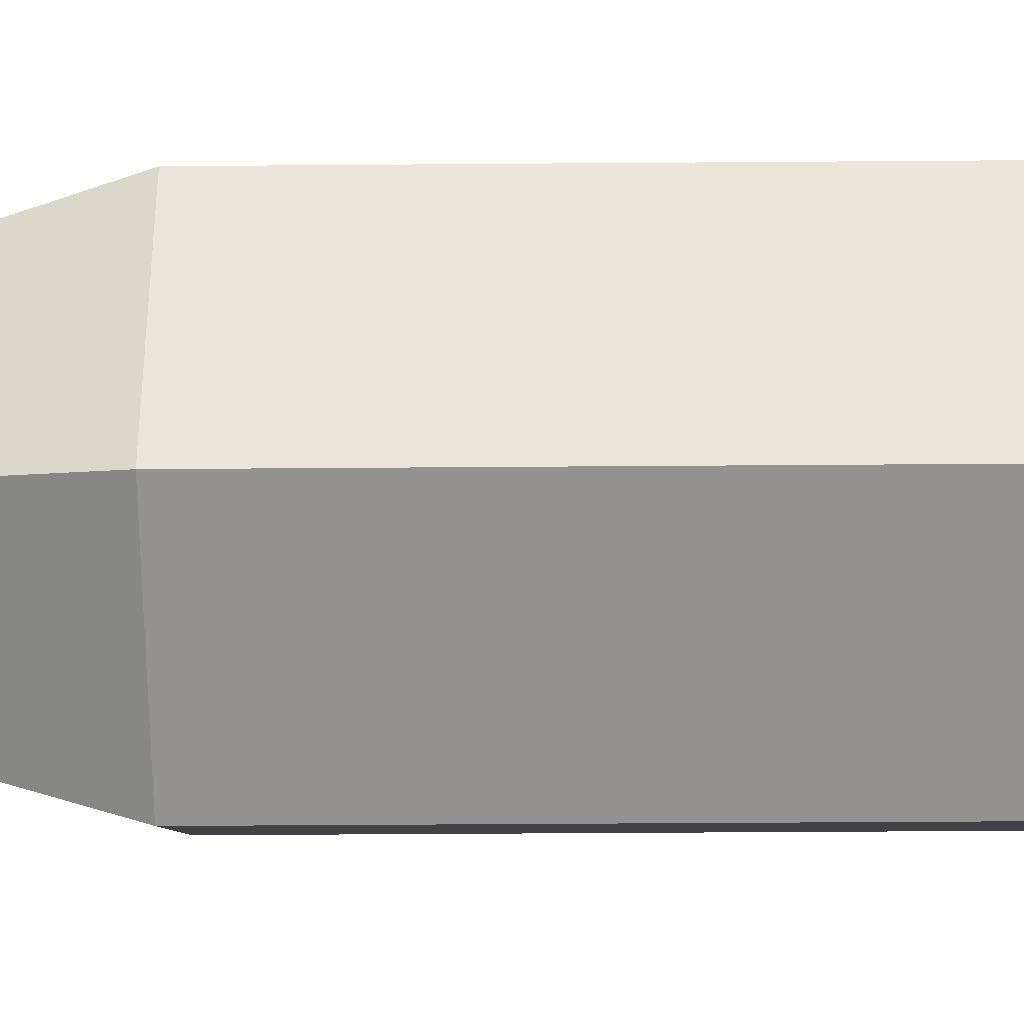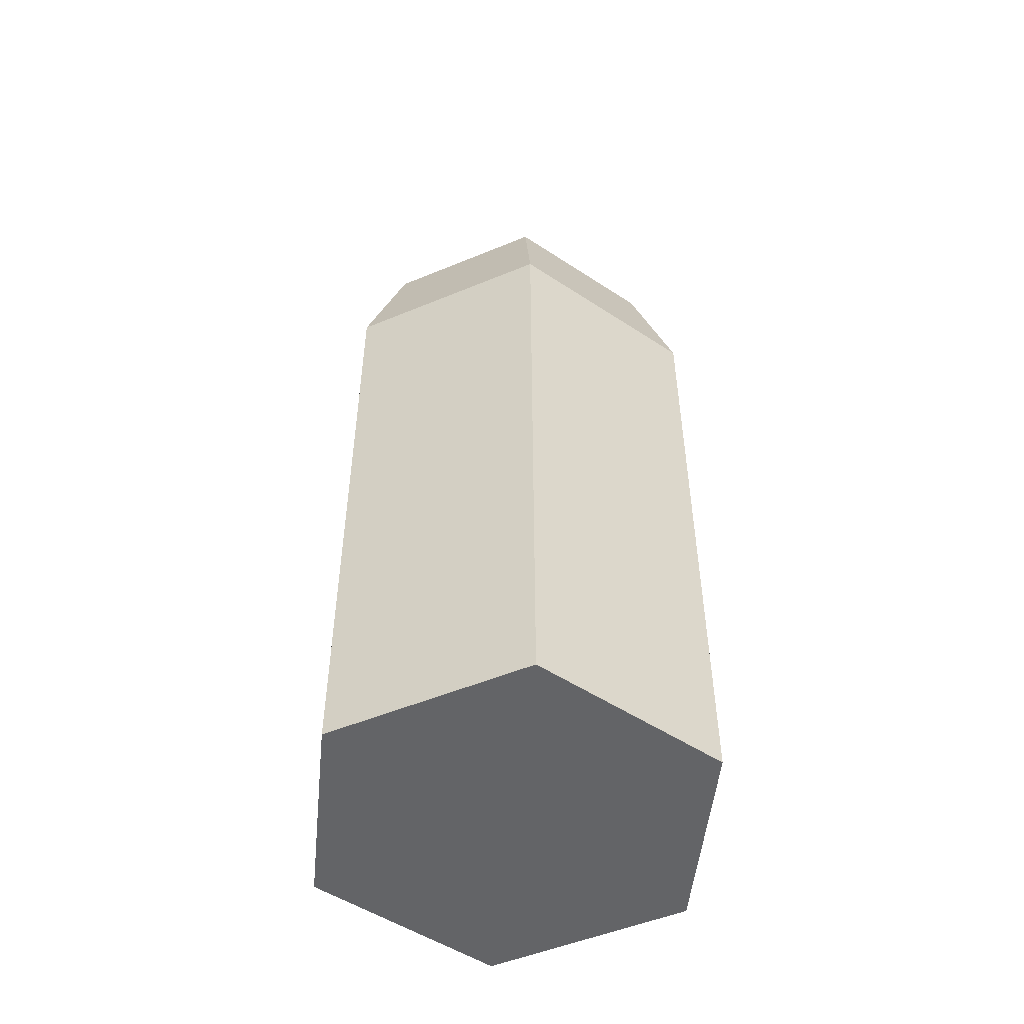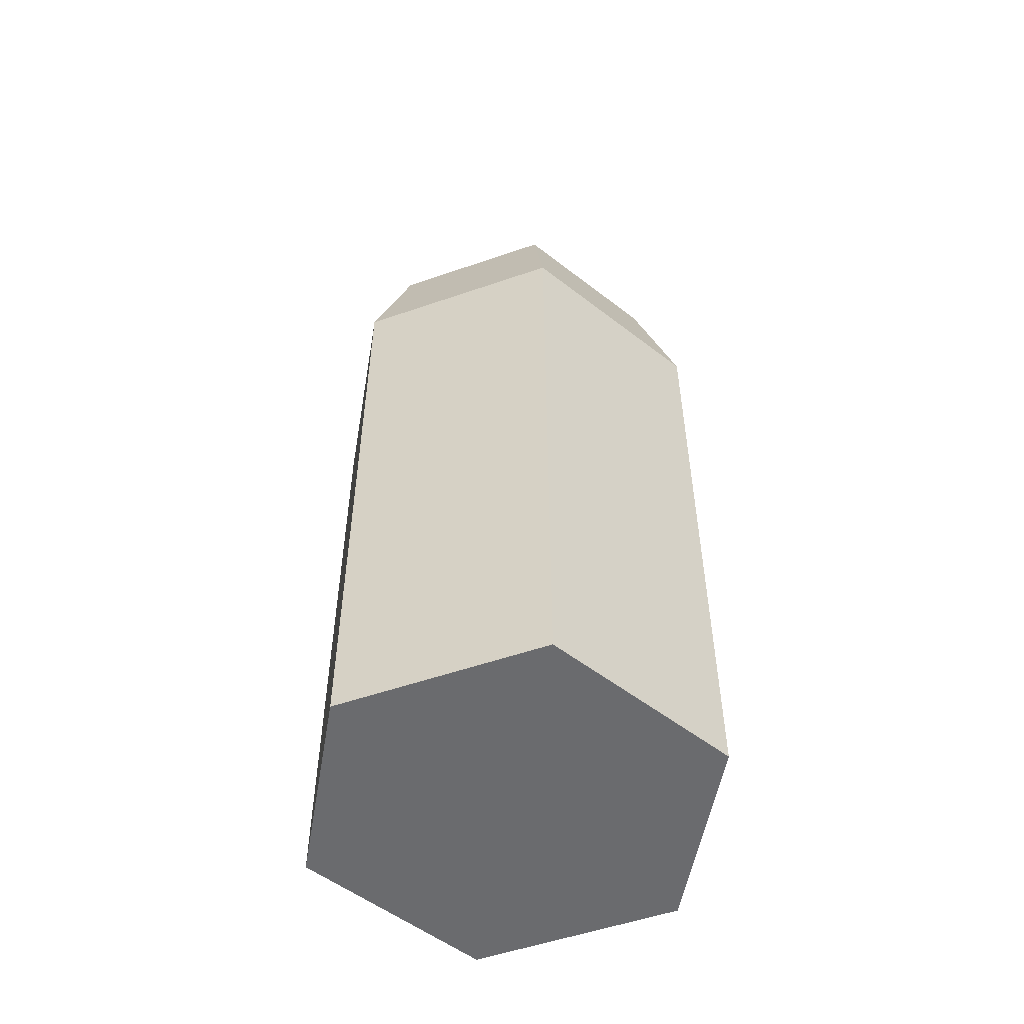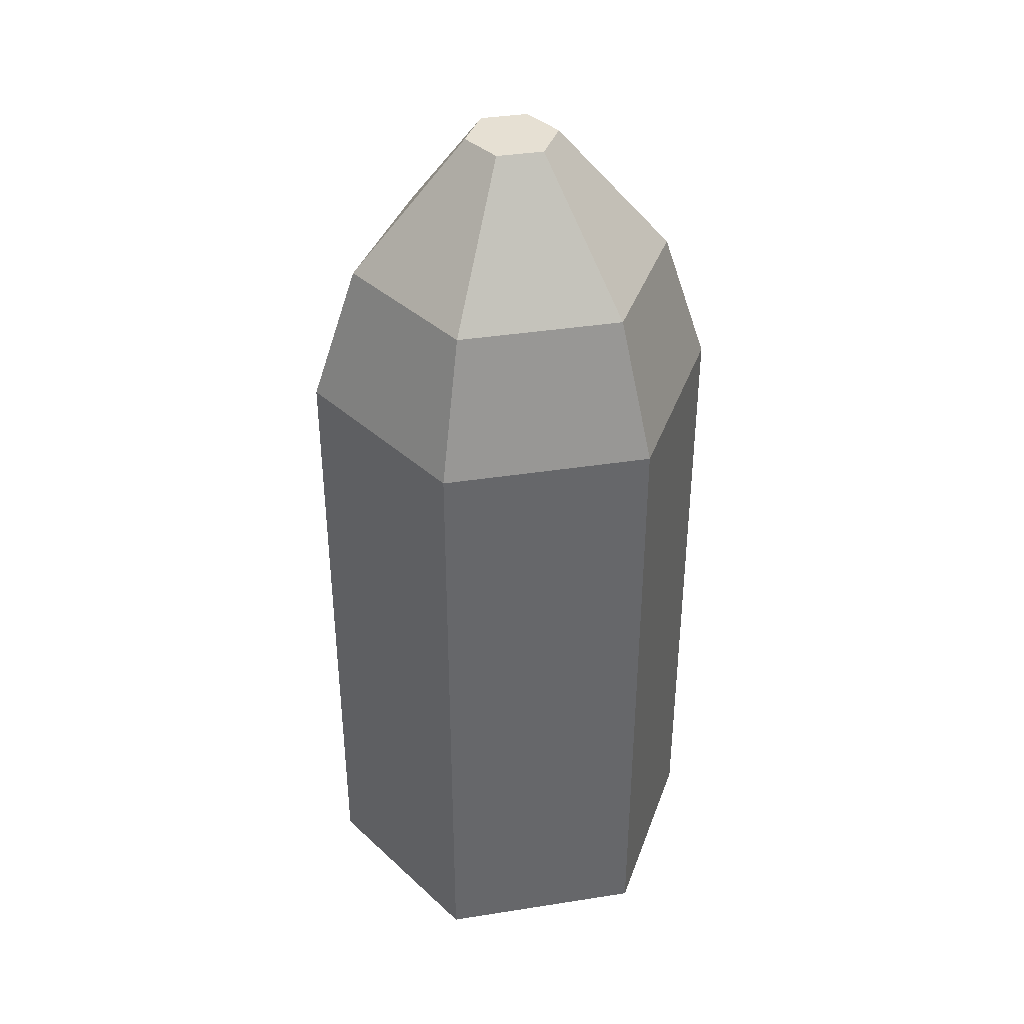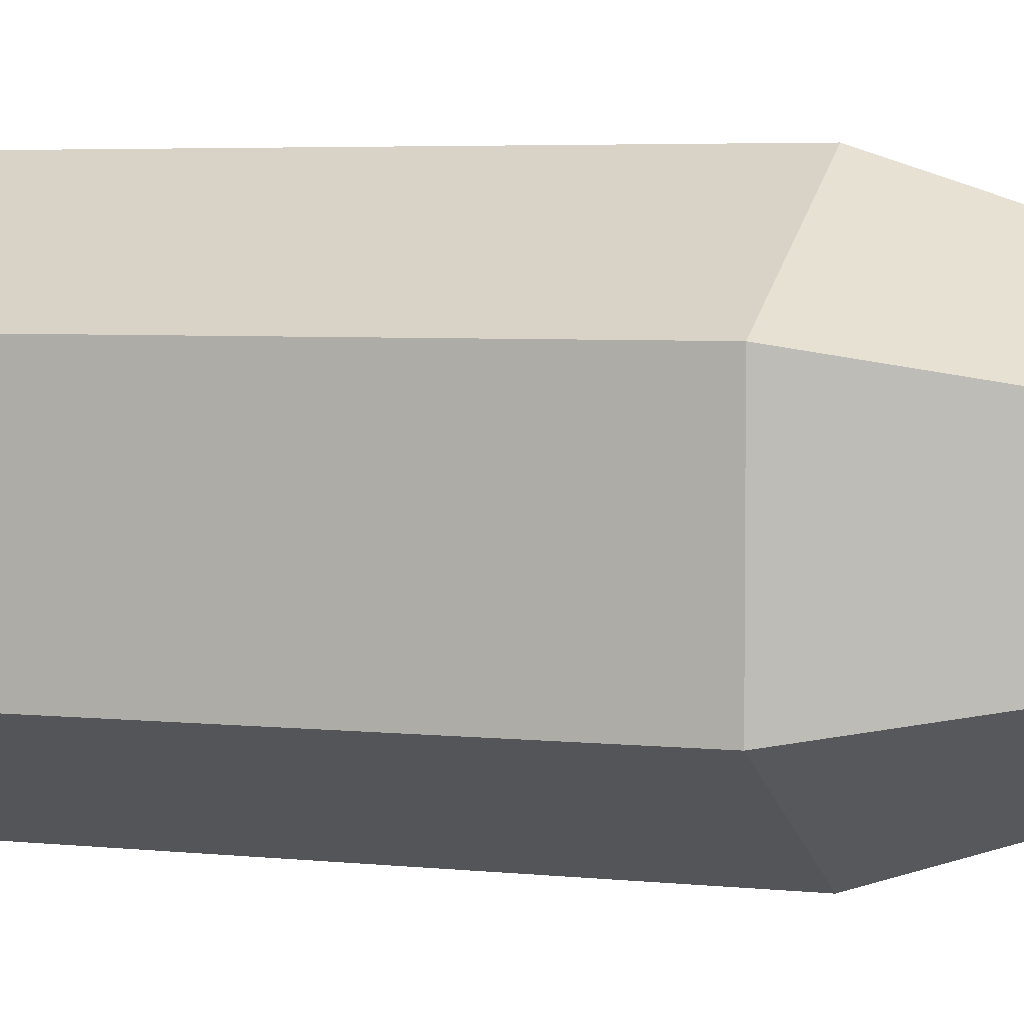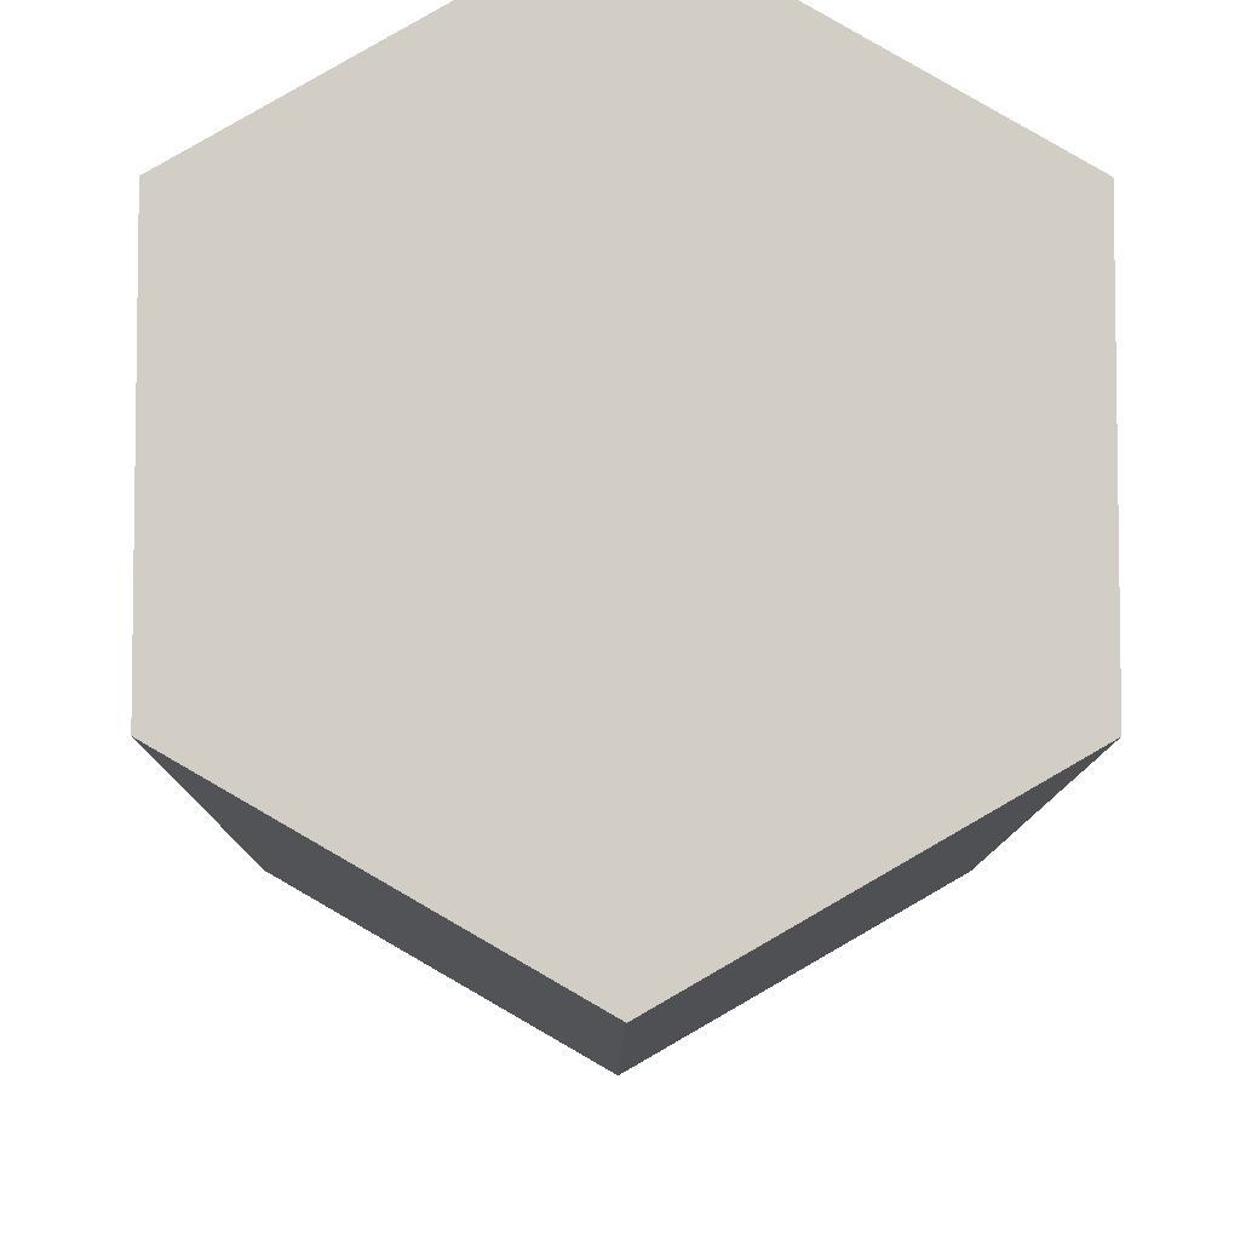
<metadata>
{"format":"obj","ext":"obj","renderer":"f3d","projection":"perspective","resolution":1024,"background":"white","views":[{"elev":-36.4,"azim":90.6,"up":"+Y"},{"elev":-51.2,"azim":114.3,"up":"+Z"},{"elev":-53.4,"azim":-9.7,"up":"+Z"},{"elev":38.4,"azim":18.8,"up":"+Z"},{"elev":4.3,"azim":-69.9,"up":"+Y"},{"elev":-7.5,"azim":179.7,"up":"+Y"}]}
</metadata>
<code>
o Cylinder
v 0 0.02 -0.03393
v 0 0.02 0.02933
v 0.01732 0.01 -0.03393
v 0.01732 0.01 0.02933
v 0.01732 -0.01 -0.03393
v 0.01732 -0.01 0.02933
v -0 -0.02 -0.03393
v -0 -0.02 0.02933
v -0.01732 -0.01 -0.03393
v -0.01732 -0.01 0.02933
v -0.01732 0.01 -0.03393
v -0.01732 0.01 0.02933
v -0 0.01559 0.04262
v 0.0135 0.007796 0.04262
v 0.0135 -0.007796 0.04262
v -0 -0.01559 0.04262
v -0.0135 -0.007796 0.04262
v -0.0135 0.007796 0.04262
v -0 0.004471 0.05575
v 0.003872 0.002236 0.05575
v 0.003872 -0.002236 0.05575
v -0 -0.004471 0.05575
v -0.003872 -0.002236 0.05575
v -0.003872 0.002236 0.05575
f 2 3 1
f 4 5 3
f 6 7 5
f 8 9 7
f 6 16 8
f 10 11 9
f 12 1 11
f 3 7 11
f 15 20 21
f 12 13 2
f 8 17 10
f 4 15 6
f 10 18 12
f 4 13 14
f 23 22 21
f 17 24 18
f 16 21 22
f 14 19 20
f 18 19 13
f 16 23 17
f 2 4 3
f 4 6 5
f 6 8 7
f 8 10 9
f 6 15 16
f 10 12 11
f 12 2 1
f 11 1 3
f 3 5 7
f 7 9 11
f 15 14 20
f 12 18 13
f 8 16 17
f 4 14 15
f 10 17 18
f 4 2 13
f 21 20 23
f 20 19 23
f 19 24 23
f 17 23 24
f 16 15 21
f 14 13 19
f 18 24 19
f 16 22 23

</code>
